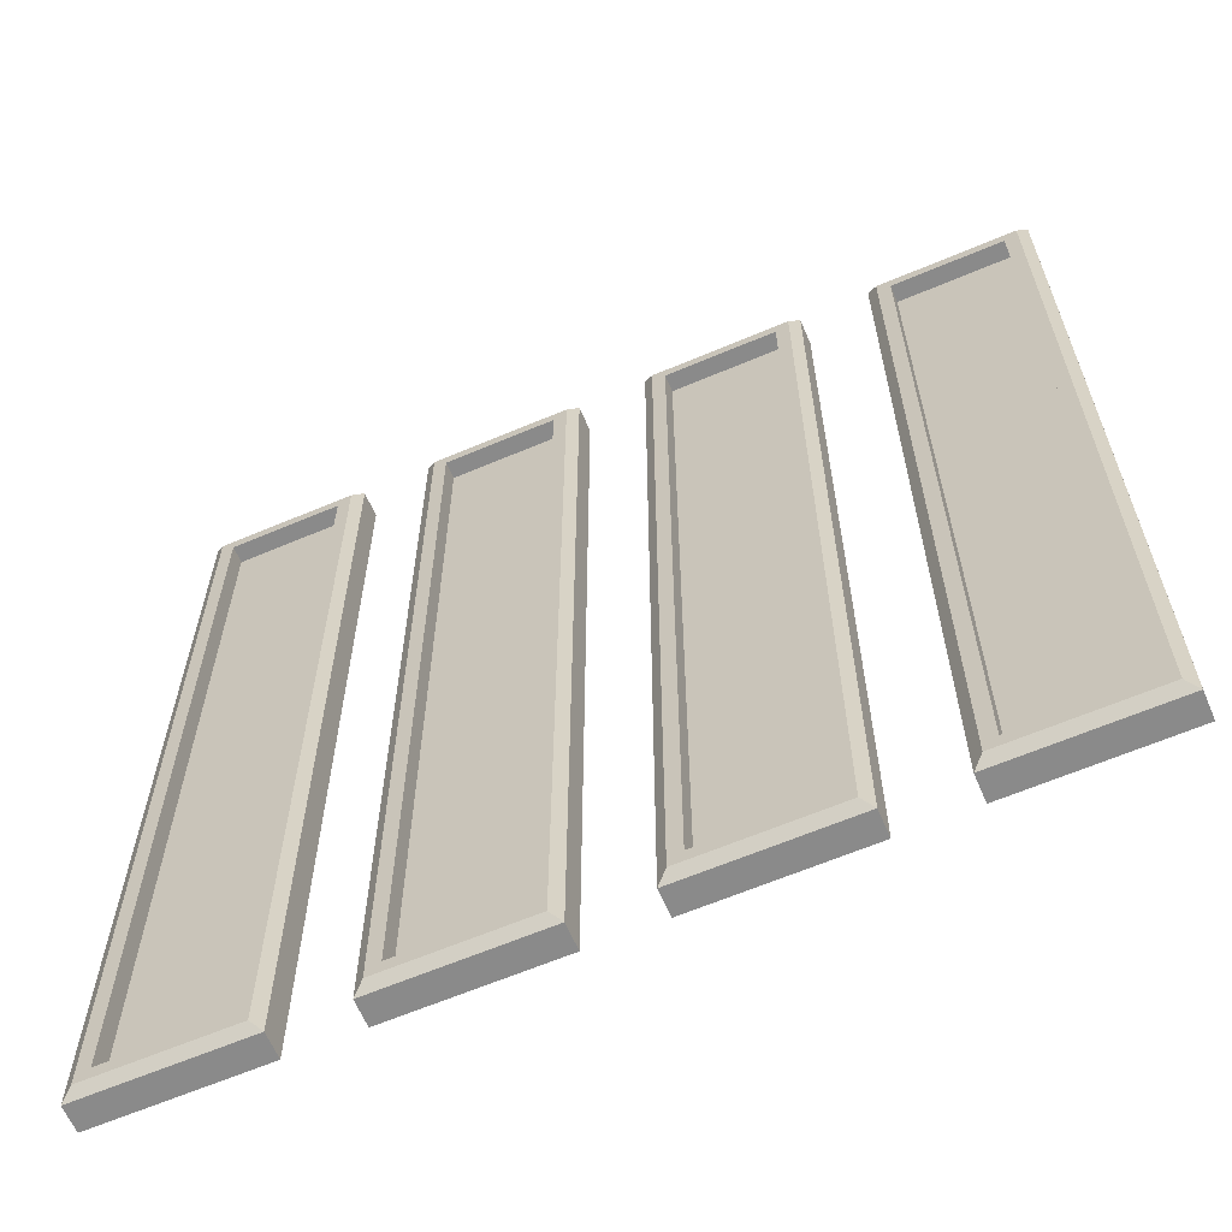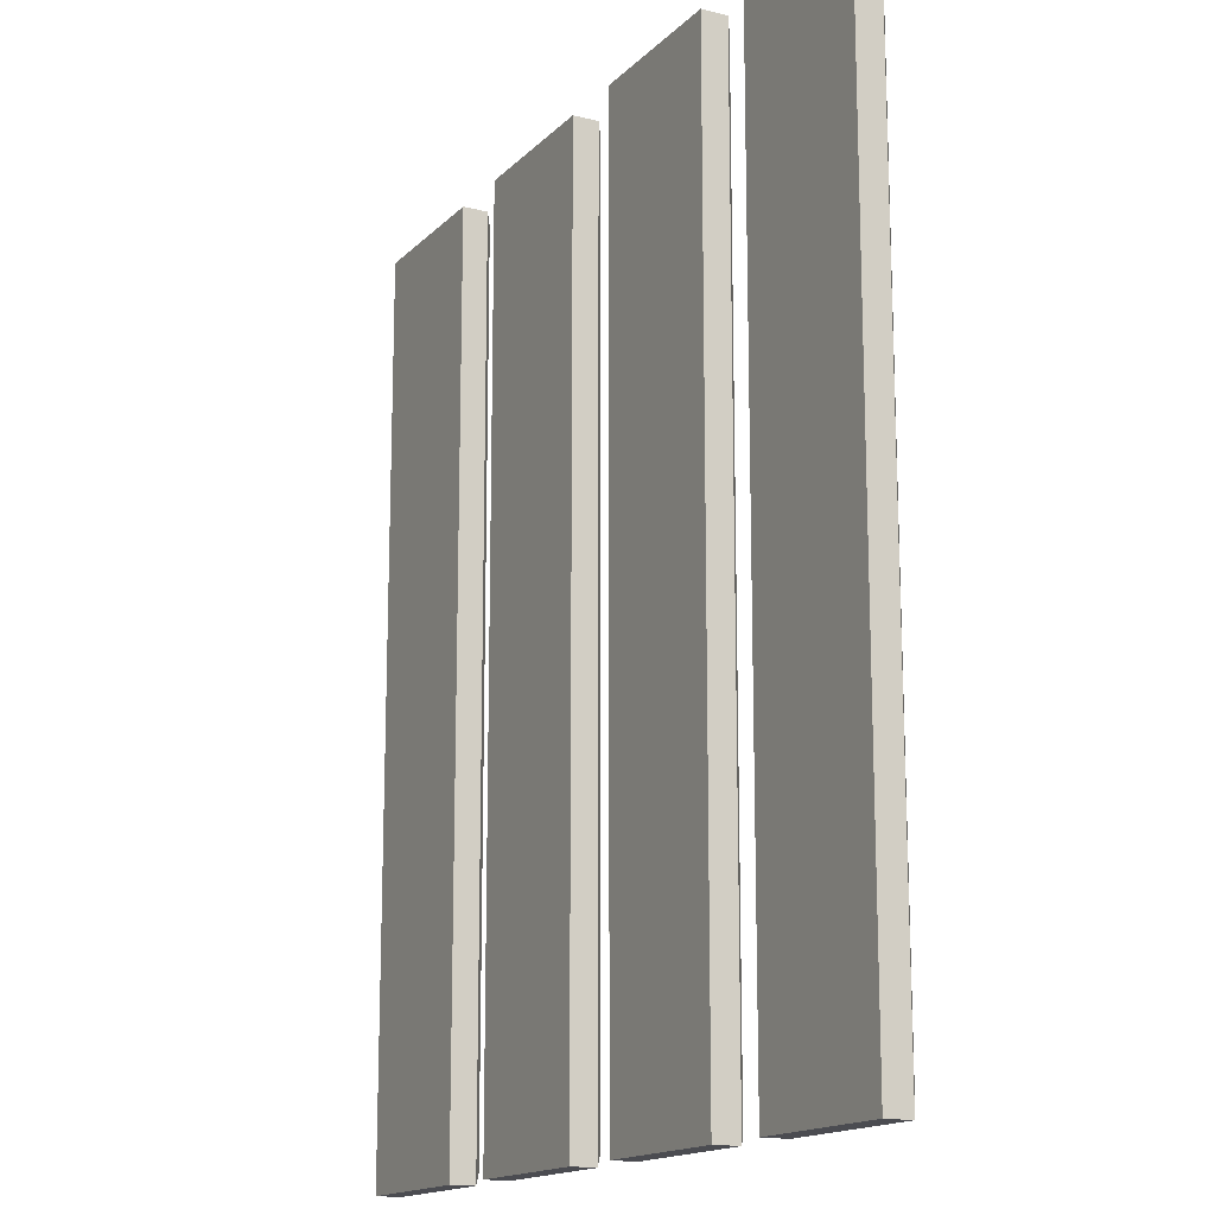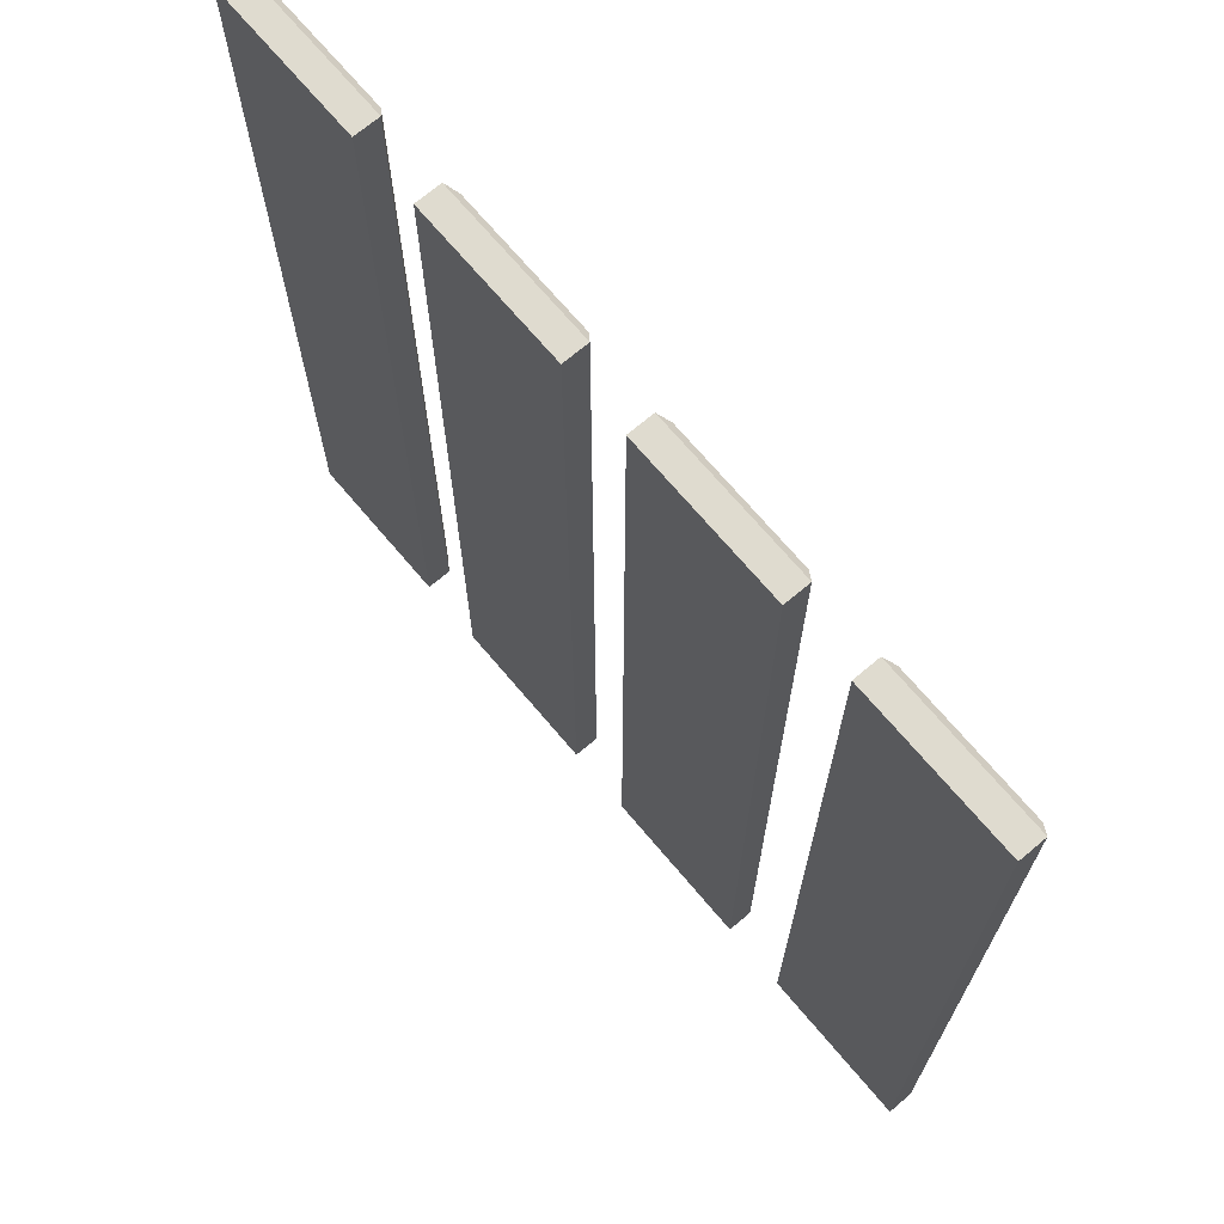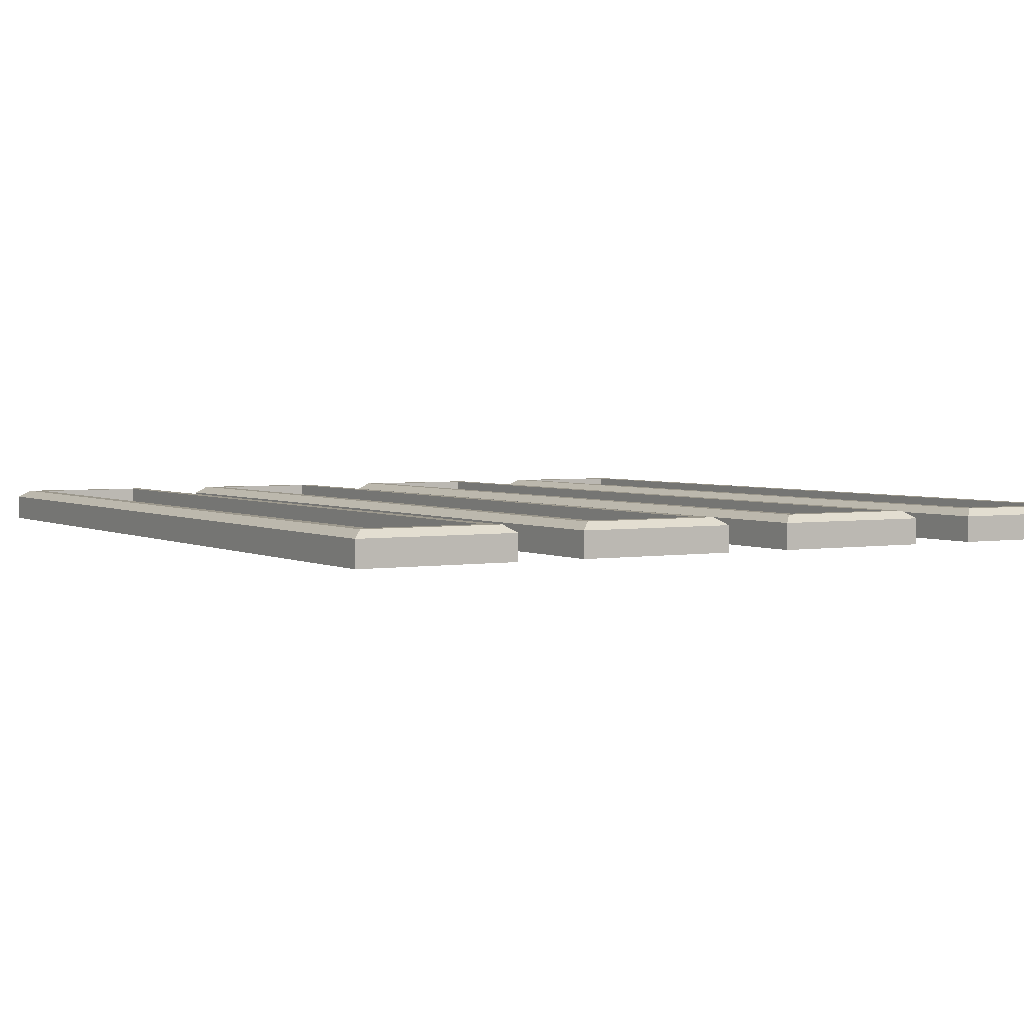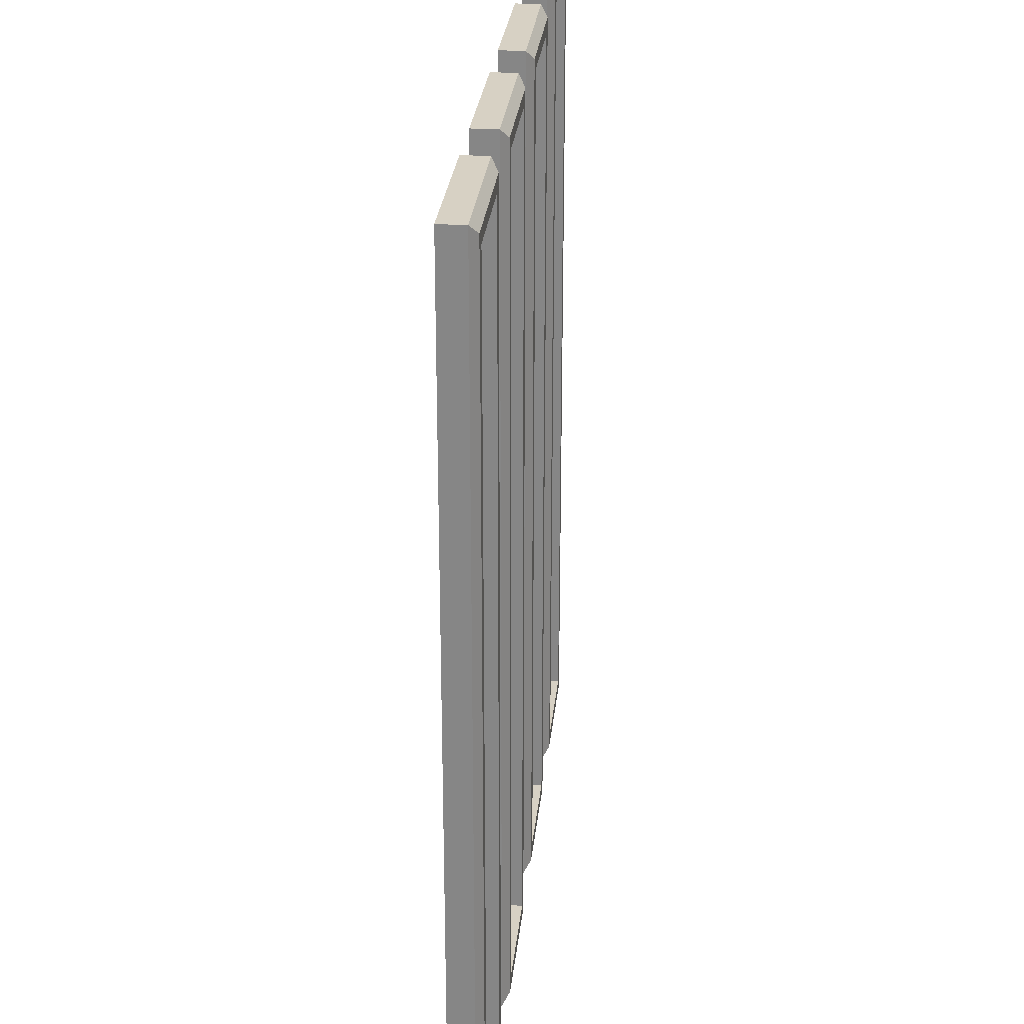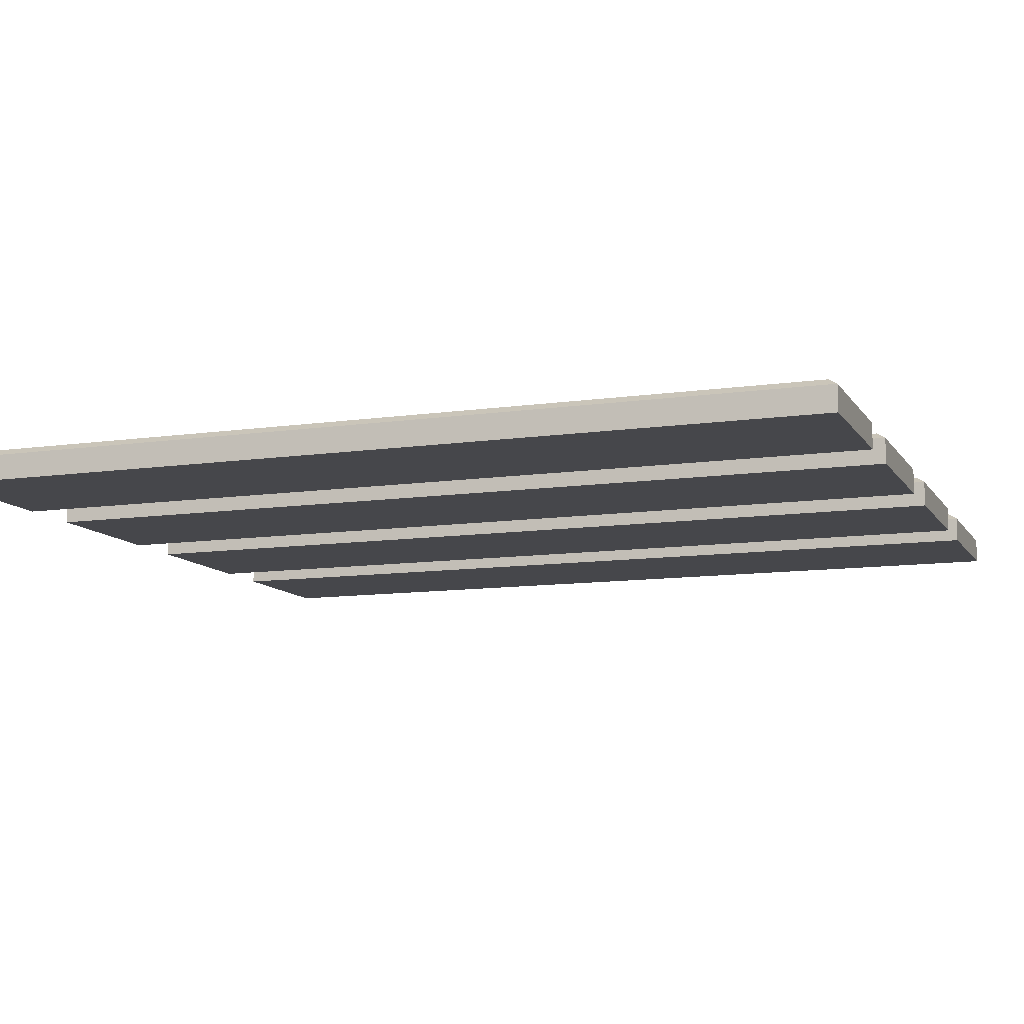
<metadata>
{"format":"obj","ext":"obj","renderer":"f3d","projection":"perspective","resolution":1024,"background":"white","views":[{"elev":-63.4,"azim":-156.8,"up":"+Z"},{"elev":-15.4,"azim":62.2,"up":"+Z"},{"elev":70.3,"azim":49.8,"up":"+Z"},{"elev":3.0,"azim":-30.5,"up":"+Y"},{"elev":27.1,"azim":95.7,"up":"+Z"},{"elev":-10.7,"azim":110.1,"up":"+Y"}]}
</metadata>
<code>
o Main
v -1.747 0.07057 1.897
v -1.85 -0.0736 -2
v -1.747 0.07057 -1.897
v -1.15 -0.0736 2
v -1.253 0.07057 -1.897
v -1.85 -0.0736 2
v -1.253 0.07057 1.897
v -1.15 -0.0736 -2
v -1.85 0.03889 2
v -1.85 0.03889 -2
v -1.15 0.03889 -2
v -1.15 0.03889 2
v -1.806 0.07057 1.956
v -1.806 0.07057 -1.956
v -1.194 0.07057 -1.956
v -1.194 0.07057 1.956
v -1.747 -0.005828 1.897
v -1.747 -0.005828 -1.897
v -1.253 -0.005828 -1.897
v -1.253 -0.005828 1.897
v -0.7471 0.07057 1.897
v -0.85 -0.0736 -2
v -0.7471 0.07057 -1.897
v -0.15 -0.0736 2
v -0.2529 0.07057 -1.897
v -0.85 -0.0736 2
v -0.2529 0.07057 1.897
v -0.15 -0.0736 -2
v -0.85 0.03889 2
v -0.85 0.03889 -2
v -0.15 0.03889 -2
v -0.15 0.03889 2
v -0.8056 0.07057 1.956
v -0.8056 0.07057 -1.956
v -0.1944 0.07057 -1.956
v -0.1944 0.07057 1.956
v -0.7471 -0.005828 1.897
v -0.7471 -0.005828 -1.897
v -0.2529 -0.005828 -1.897
v -0.2529 -0.005828 1.897
v 1.253 0.07057 1.897
v 1.15 -0.0736 -2
v 1.253 0.07057 -1.897
v 1.85 -0.0736 2
v 1.747 0.07057 -1.897
v 1.15 -0.0736 2
v 1.747 0.07057 1.897
v 1.85 -0.0736 -2
v 1.15 0.03889 2
v 1.15 0.03889 -2
v 1.85 0.03889 -2
v 1.85 0.03889 2
v 1.194 0.07057 1.956
v 1.194 0.07057 -1.956
v 1.806 0.07057 -1.956
v 1.806 0.07057 1.956
v 1.253 -0.005828 1.897
v 1.253 -0.005828 -1.897
v 1.747 -0.005828 -1.897
v 1.747 -0.005828 1.897
v 0.2529 0.07057 1.897
v 0.15 -0.0736 -2
v 0.2529 0.07057 -1.897
v 0.85 -0.0736 2
v 0.7471 0.07057 -1.897
v 0.15 -0.0736 2
v 0.7471 0.07057 1.897
v 0.85 -0.0736 -2
v 0.15 0.03889 2
v 0.15 0.03889 -2
v 0.85 0.03889 -2
v 0.85 0.03889 2
v 0.1944 0.07057 1.956
v 0.1944 0.07057 -1.956
v 0.8056 0.07057 -1.956
v 0.8056 0.07057 1.956
v 0.2529 -0.005828 1.897
v 0.2529 -0.005828 -1.897
v 0.7471 -0.005828 -1.897
v 0.7471 -0.005828 1.897
f 9 2 6
f 10 8 2
f 11 4 8
f 12 6 4
f 8 6 2
f 1 18 3
f 13 10 9
f 15 10 14
f 15 12 11
f 13 12 16
f 1 14 13
f 5 14 3
f 5 16 15
f 1 16 7
f 7 17 1
f 3 19 5
f 5 20 7
f 29 22 26
f 30 28 22
f 31 24 28
f 32 26 24
f 28 26 22
f 27 37 21
f 33 30 29
f 35 30 34
f 35 32 31
f 33 32 36
f 23 33 21
f 23 35 34
f 27 35 25
f 21 36 27
f 23 39 25
f 25 40 27
f 21 38 23
f 49 42 46
f 50 48 42
f 51 44 48
f 52 46 44
f 48 46 42
f 45 60 47
f 53 50 49
f 55 50 54
f 55 52 51
f 53 52 56
f 41 54 53
f 45 54 43
f 45 56 55
f 41 56 47
f 41 58 43
f 47 57 41
f 43 59 45
f 69 62 66
f 70 68 62
f 71 64 68
f 72 66 64
f 68 66 62
f 67 77 61
f 73 70 69
f 75 70 74
f 75 72 71
f 73 72 76
f 63 73 61
f 65 74 63
f 67 75 65
f 67 73 76
f 63 79 65
f 65 80 67
f 61 78 63
f 9 10 2
f 10 11 8
f 11 12 4
f 12 9 6
f 8 4 6
f 1 17 18
f 13 14 10
f 15 11 10
f 15 16 12
f 13 9 12
f 1 3 14
f 5 15 14
f 5 7 16
f 1 13 16
f 7 20 17
f 3 18 19
f 5 19 20
f 29 30 22
f 30 31 28
f 31 32 24
f 32 29 26
f 28 24 26
f 27 40 37
f 33 34 30
f 35 31 30
f 35 36 32
f 33 29 32
f 23 34 33
f 23 25 35
f 27 36 35
f 21 33 36
f 23 38 39
f 25 39 40
f 21 37 38
f 49 50 42
f 50 51 48
f 51 52 44
f 52 49 46
f 48 44 46
f 45 59 60
f 53 54 50
f 55 51 50
f 55 56 52
f 53 49 52
f 41 43 54
f 45 55 54
f 45 47 56
f 41 53 56
f 41 57 58
f 47 60 57
f 43 58 59
f 69 70 62
f 70 71 68
f 71 72 64
f 72 69 66
f 68 64 66
f 67 80 77
f 73 74 70
f 75 71 70
f 75 76 72
f 73 69 72
f 63 74 73
f 65 75 74
f 67 76 75
f 67 61 73
f 63 78 79
f 65 79 80
f 61 77 78
o Screens
v -1.747 -0.005828 1.897
v -1.747 -0.005828 -1.897
v -1.253 -0.005828 -1.897
v -1.253 -0.005828 1.897
v 1.253 -0.005828 1.897
v 1.253 -0.005828 -1.897
v 1.747 -0.005828 -1.897
v 1.747 -0.005828 1.897
v -0.7471 -0.005828 1.897
v -0.7471 -0.005828 -1.897
v -0.2529 -0.005828 -1.897
v -0.2529 -0.005828 1.897
v 0.2529 -0.005828 1.897
v 0.2529 -0.005828 -1.897
v 0.7471 -0.005828 -1.897
v 0.7471 -0.005828 1.897
f 82 84 83
f 86 88 87
f 90 92 91
f 94 96 95
f 82 81 84
f 86 85 88
f 90 89 92
f 94 93 96

</code>
